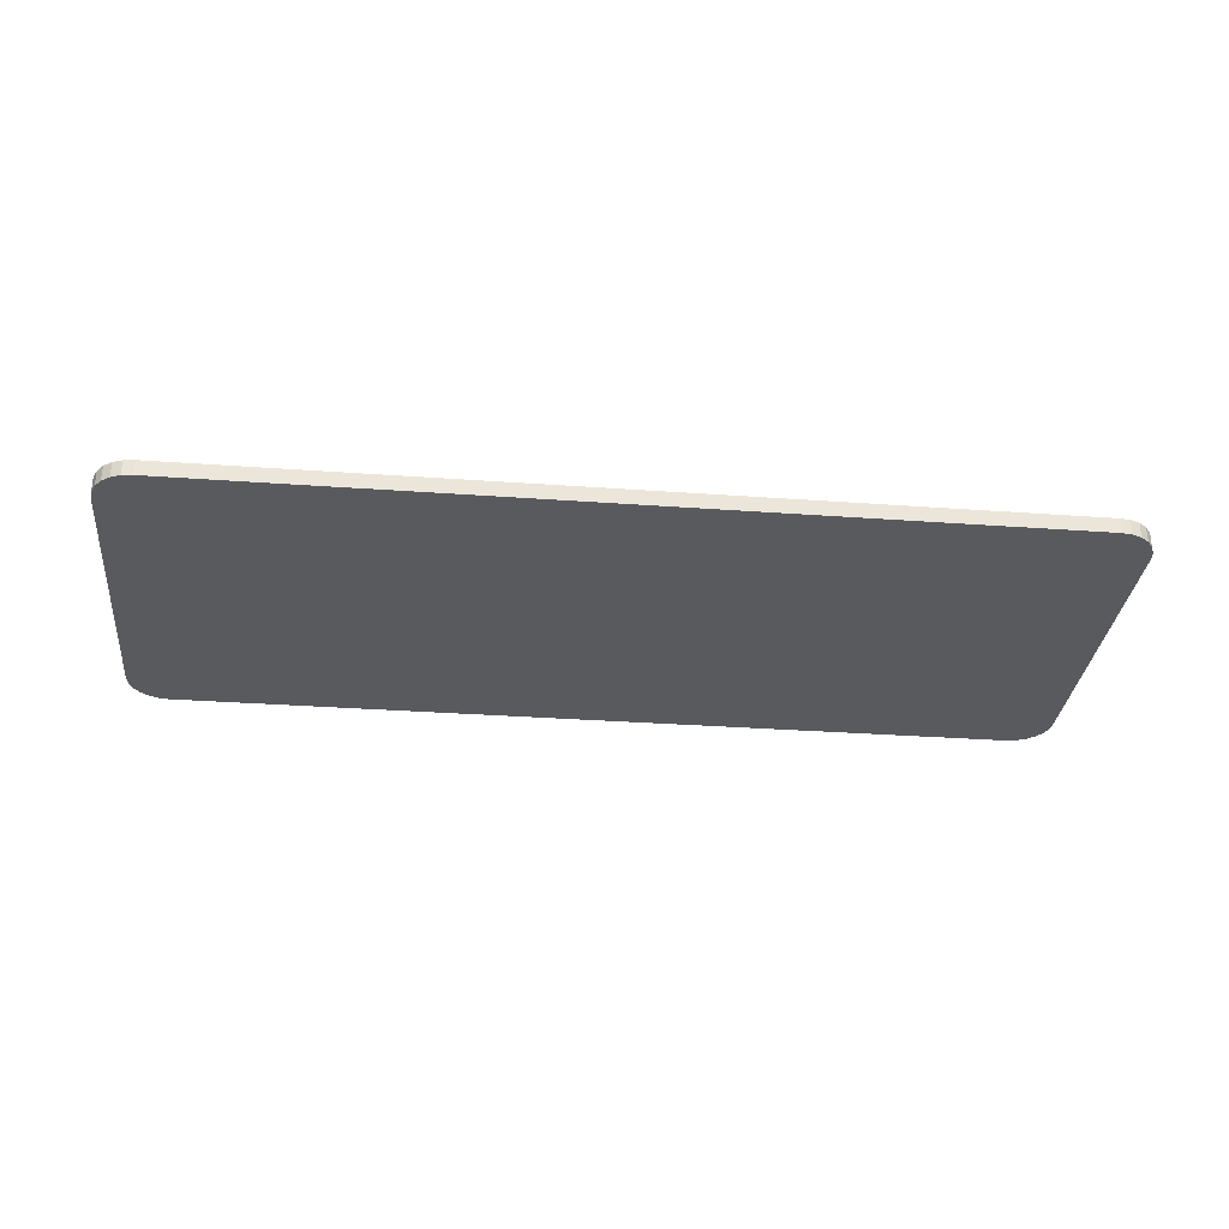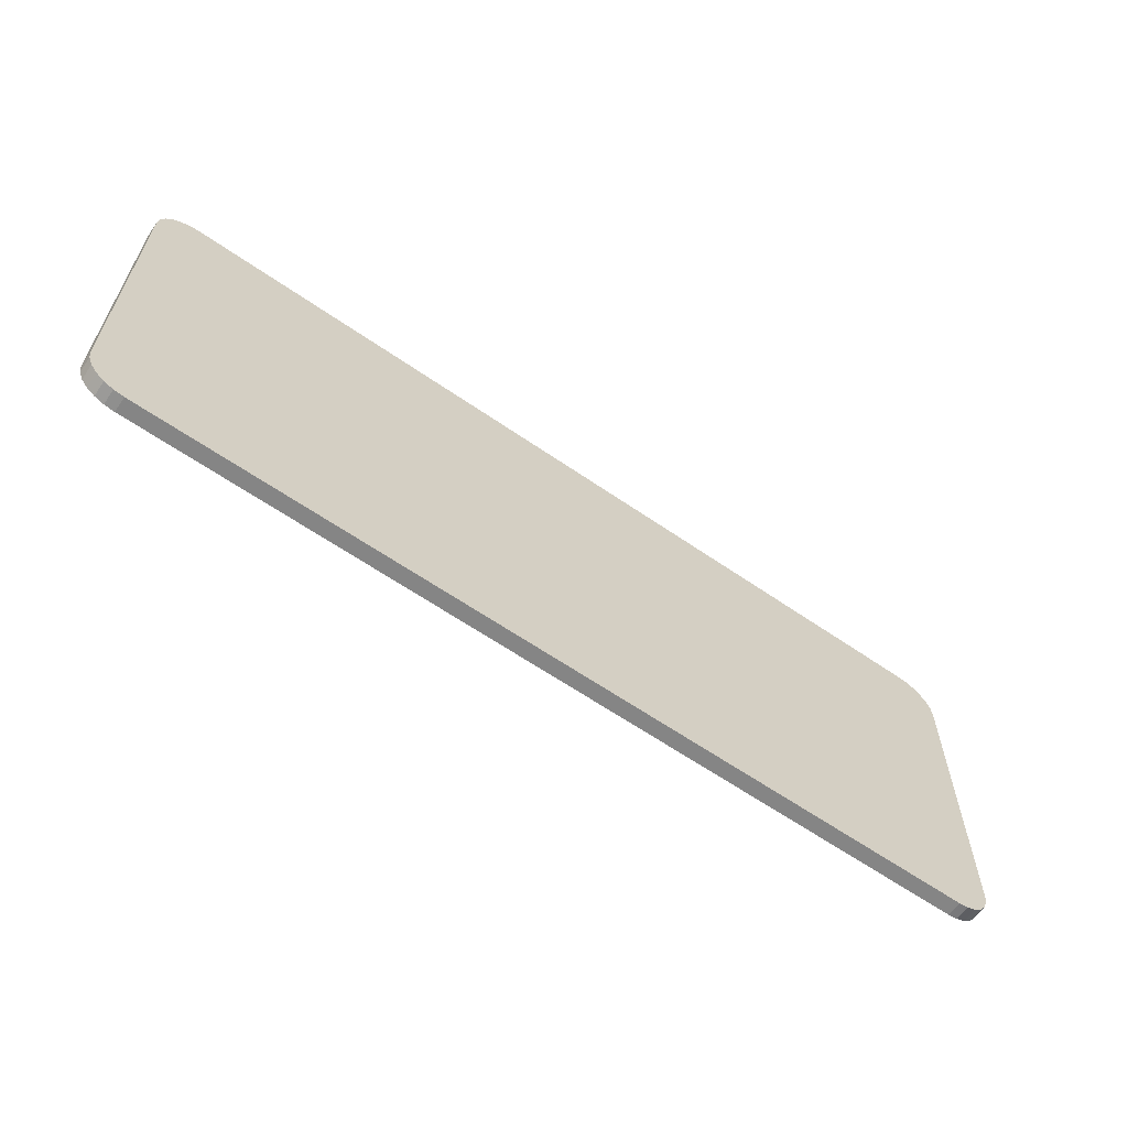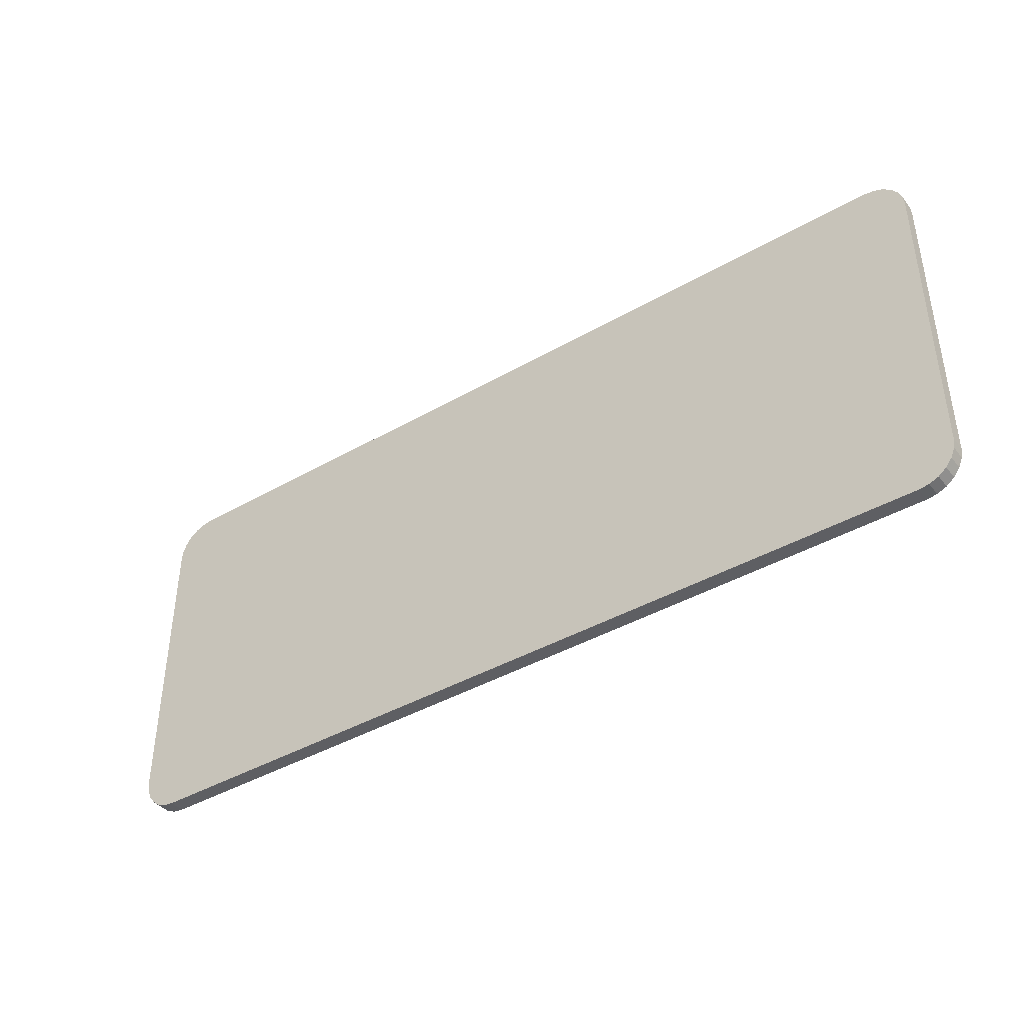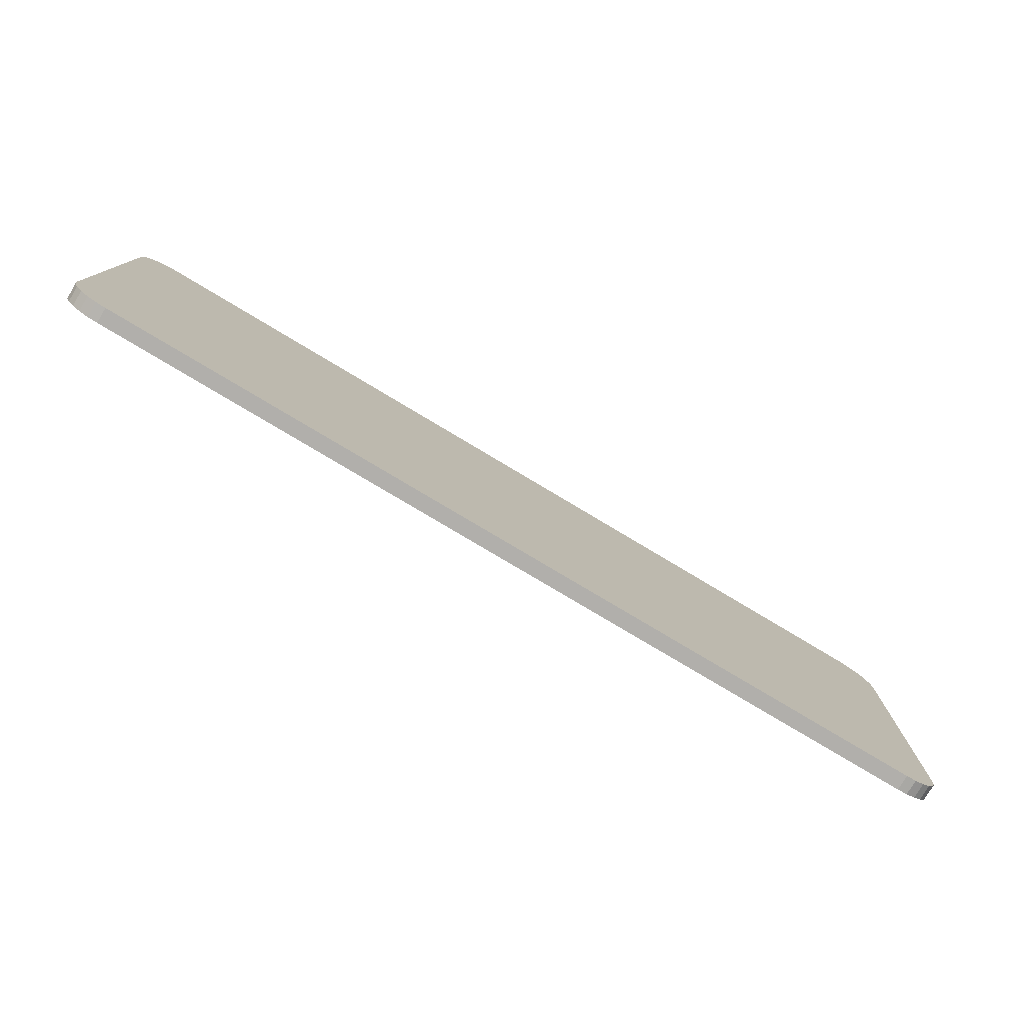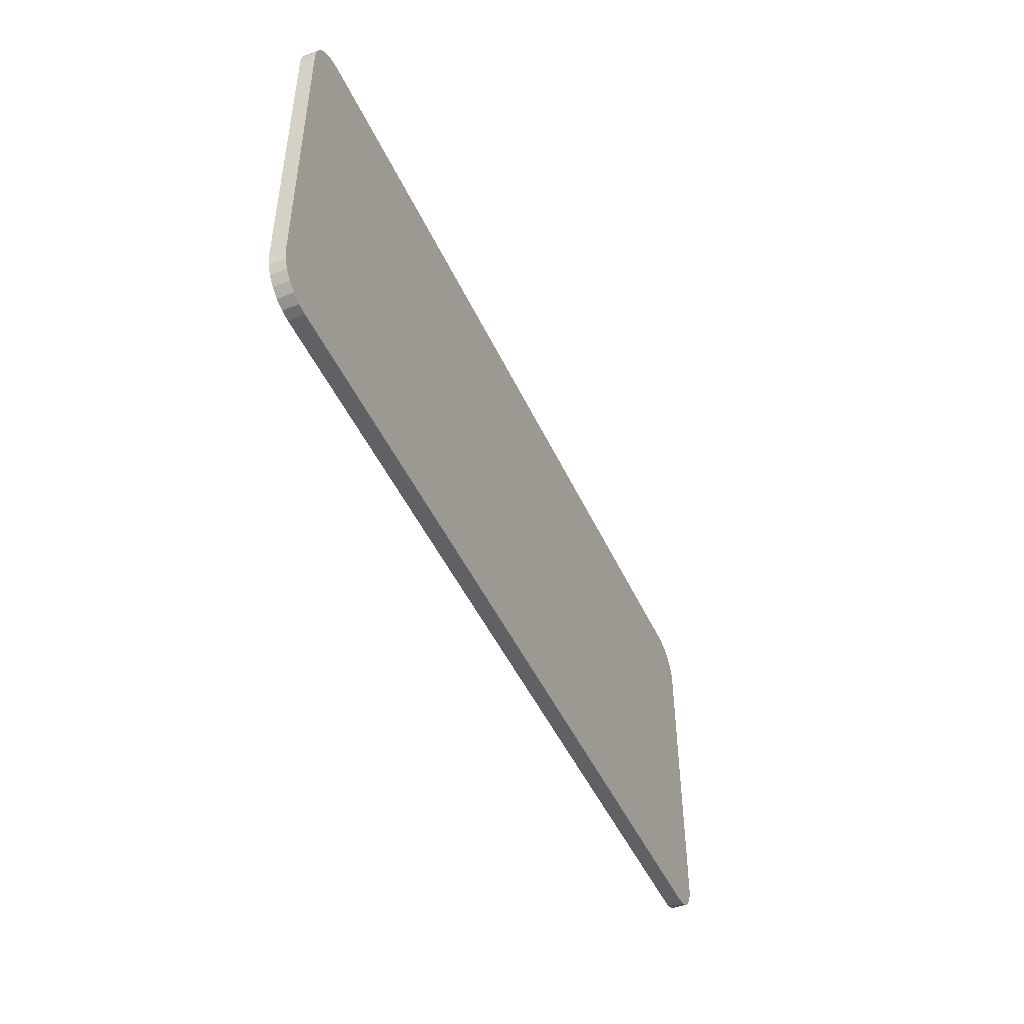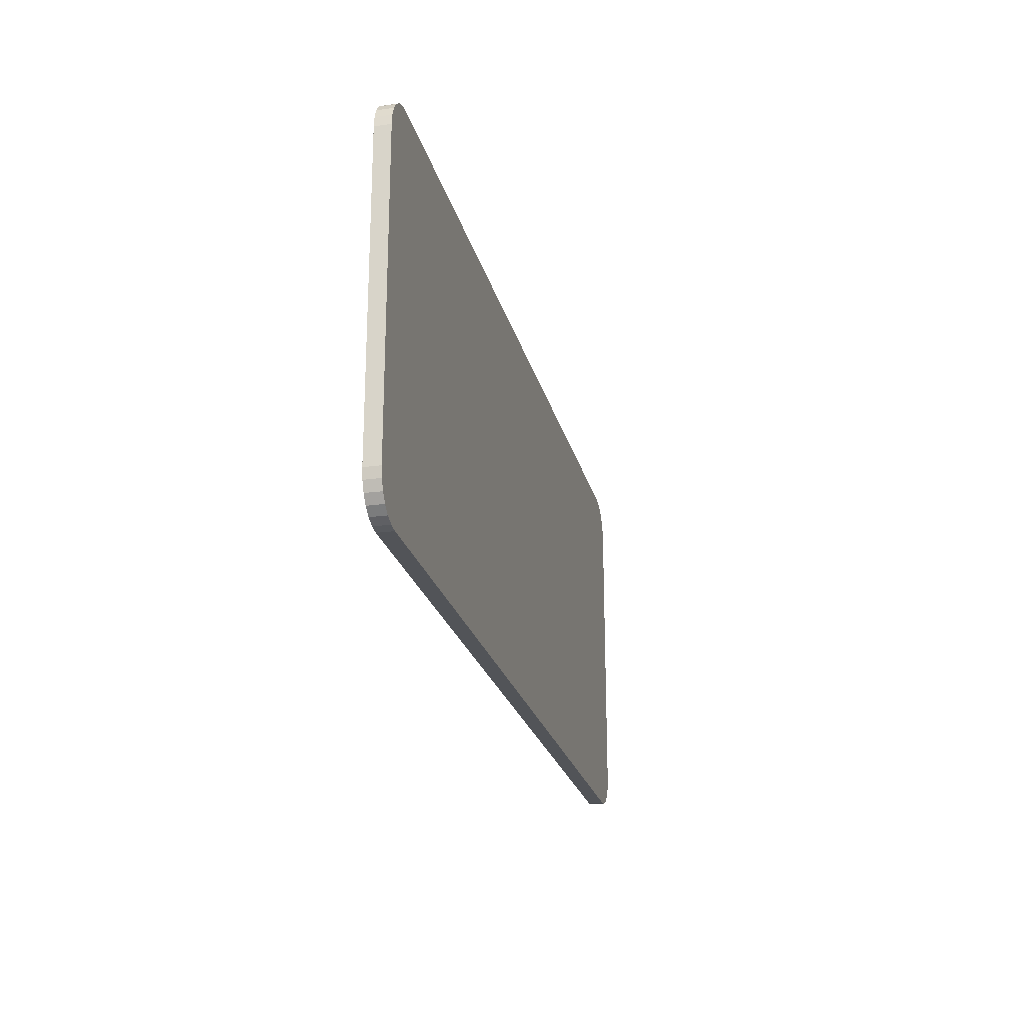
<metadata>
{"format":"obj","ext":"obj","renderer":"f3d","projection":"perspective","resolution":1024,"background":"white","views":[{"elev":-31.5,"azim":174.1,"up":"+Z"},{"elev":-61.8,"azim":-35.2,"up":"+Y"},{"elev":-41.1,"azim":-145.0,"up":"+Y"},{"elev":-78.3,"azim":149.1,"up":"+Y"},{"elev":-47.4,"azim":-66.1,"up":"+Y"},{"elev":-23.1,"azim":103.3,"up":"+Y"}]}
</metadata>
<code>
o Cube
v -5.5 -2.5 0
v -6 -2 0
v -5.629 -2.483 0
v -5.75 -2.433 0
v -5.854 -2.354 0
v -5.933 -2.25 0
v -5.983 -2.129 0
v -6 2 0
v -5.5 2.5 0
v -5.983 2.129 0
v -5.933 2.25 0
v -5.854 2.354 0
v -5.75 2.433 0
v -5.629 2.483 0
v 6 -2 -0
v 5.5 -2.5 -0
v 5.983 -2.129 -0
v 5.933 -2.25 -0
v 5.854 -2.354 -0
v 5.75 -2.433 -0
v 5.629 -2.483 -0
v 5.5 2.5 -0
v 6 2 -0
v 5.629 2.483 -0
v 5.75 2.433 -0
v 5.854 2.354 -0
v 5.933 2.25 -0
v 5.983 2.129 -0
v -6 -2 0.2
v -5.5 -2.5 0.2
v -5.983 -2.129 0.2
v -5.933 -2.25 0.2
v -5.854 -2.354 0.2
v -5.75 -2.433 0.2
v -5.629 -2.483 0.2
v -5.5 2.5 0.2
v -6 2 0.2
v -5.629 2.483 0.2
v -5.75 2.433 0.2
v -5.854 2.354 0.2
v -5.933 2.25 0.2
v -5.983 2.129 0.2
v 5.5 -2.5 0.2
v 6 -2 0.2
v 5.629 -2.483 0.2
v 5.75 -2.433 0.2
v 5.854 -2.354 0.2
v 5.933 -2.25 0.2
v 5.983 -2.129 0.2
v 6 2 0.2
v 5.5 2.5 0.2
v 5.983 2.129 0.2
v 5.933 2.25 0.2
v 5.854 2.354 0.2
v 5.75 2.433 0.2
v 5.629 2.483 0.2
f 29 37 8 2
f 43 45 46 47 48 49 44 50 52 53 54 55 56 51 36 38 39 40 41 42 37 29 31 32 33 34 35 30
f 51 22 9 36
f 1 3 4 5 6 7 2 8 10 11 12 13 14 9 22 24 25 26 27 28 23 15 17 18 19 20 21 16
f 15 23 50 44
f 43 16 21 45
f 45 21 20 46
f 46 20 19 47
f 47 19 18 48
f 48 18 17 49
f 49 17 15 44
f 22 51 56 24
f 24 56 55 25
f 25 55 54 26
f 26 54 53 27
f 27 53 52 28
f 28 52 50 23
f 1 30 35 3
f 3 35 34 4
f 4 34 33 5
f 5 33 32 6
f 6 32 31 7
f 7 31 29 2
f 36 9 14 38
f 38 14 13 39
f 39 13 12 40
f 40 12 11 41
f 41 11 10 42
f 42 10 8 37
f 16 43 30 1

</code>
